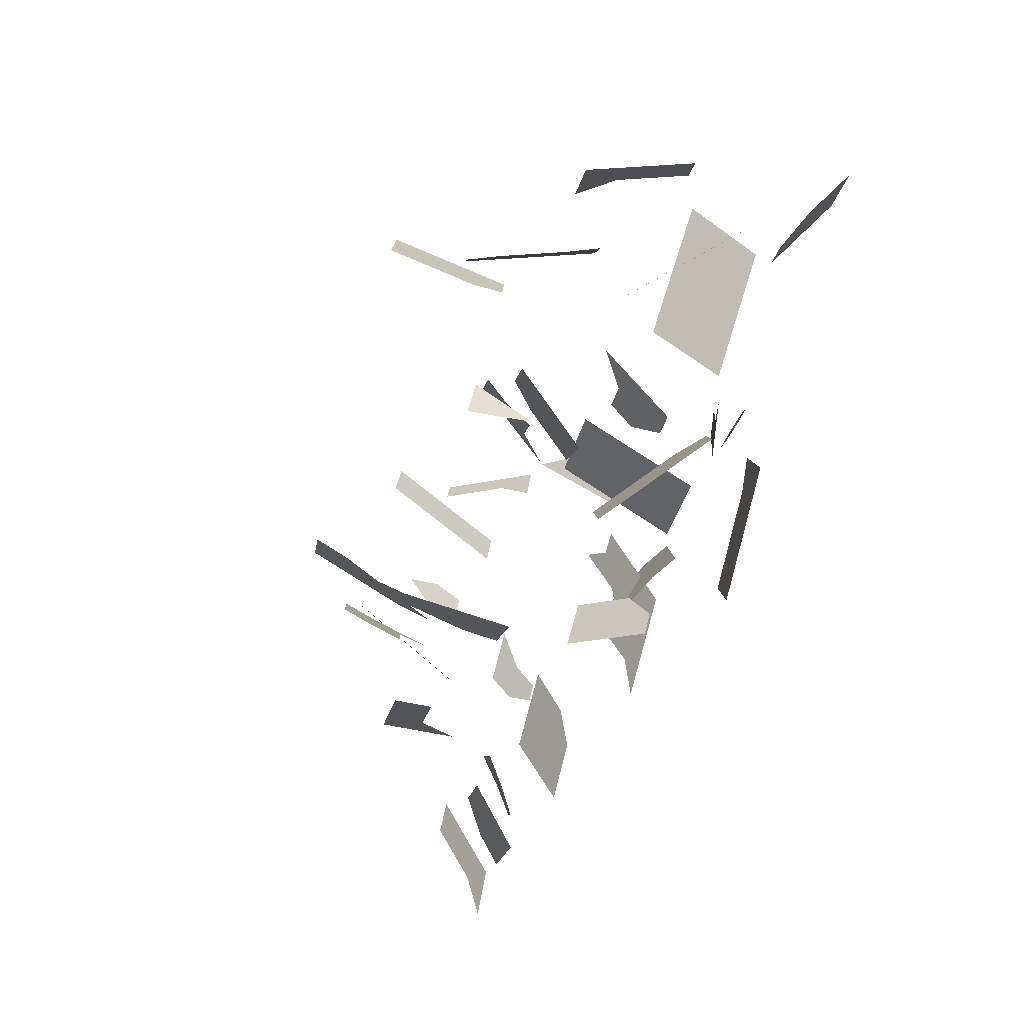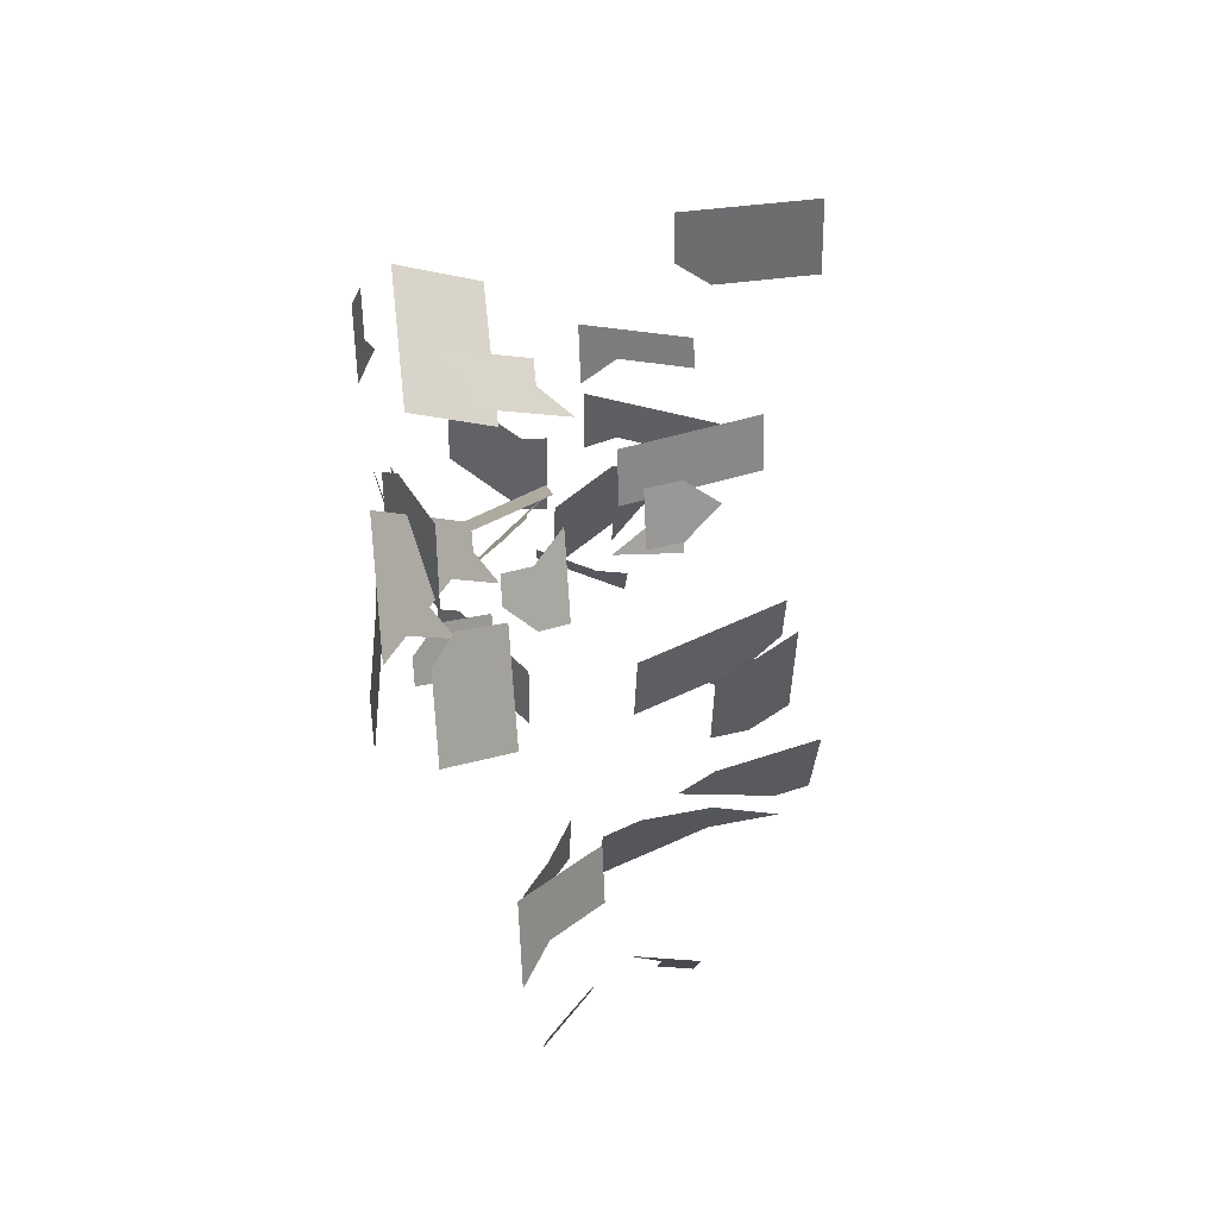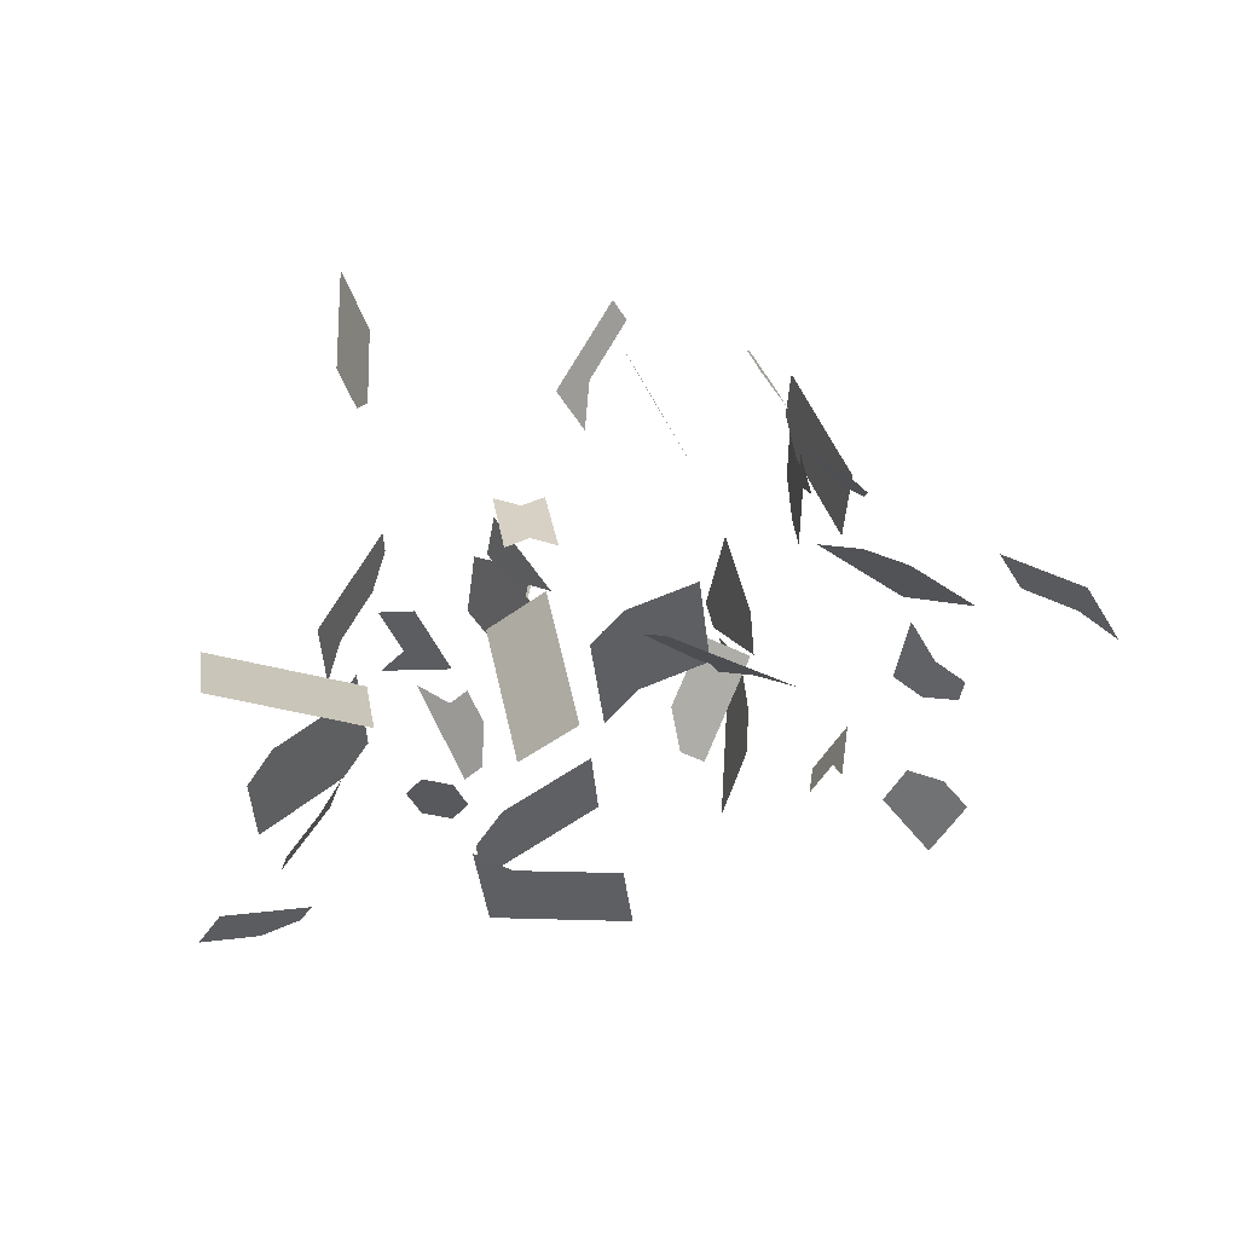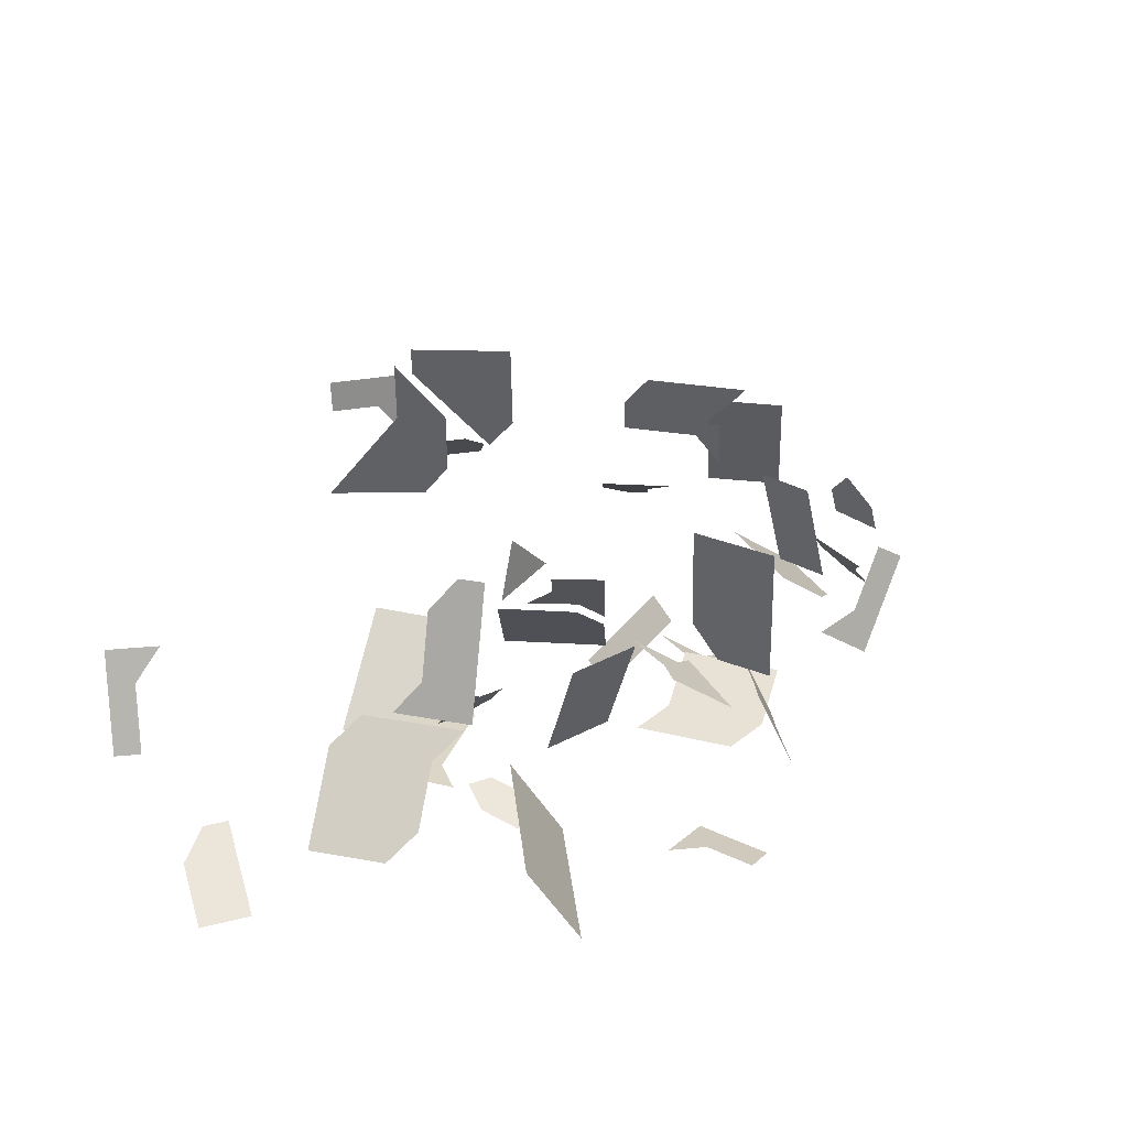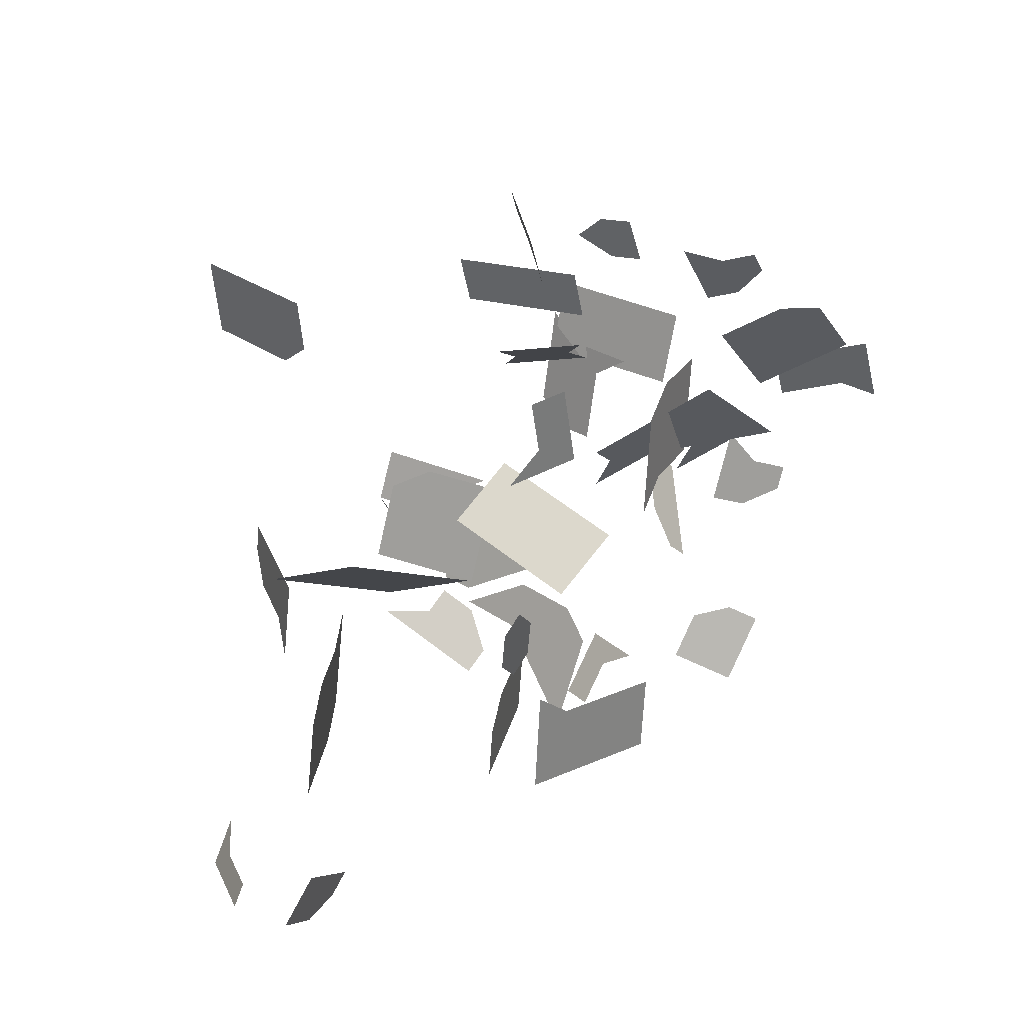
<metadata>
{"format":"obj","ext":"obj","renderer":"f3d","projection":"perspective","resolution":1024,"background":"white","views":[{"elev":-79.9,"azim":70.2,"up":"+Y"},{"elev":42.7,"azim":-97.0,"up":"+Y"},{"elev":-41.6,"azim":-170.1,"up":"+Z"},{"elev":35.2,"azim":111.5,"up":"+Z"},{"elev":30.7,"azim":138.1,"up":"+Y"}]}
</metadata>
<code>
o warning
v 0.07501 -0.9392 0.184
v 0.1272 -0.9736 0.184
v 0.112 -0.9968 0.1059
v 0.05976 -0.9624 0.1059
v -0.2802 -0.43 0.594
v -0.2955 -0.4906 0.594
v -0.3228 -0.4837 0.5161
v -0.3075 -0.4231 0.5161
v 0.15 -0.8354 0.6978
v 0.1706 -0.8944 0.6978
v 0.1278 -0.9093 0.6284
v 0.1072 -0.8503 0.6284
v 0.3994 -0.4815 1.06
v 0.3926 -0.5436 1.06
v 0.3884 -0.5432 0.9776
v 0.3951 -0.481 0.9776
v 0.178 -1.327 0.01624
v 0.0135 -1.337 -0.001669
v 0.00981 -1.274 -0.001669
v 0.1743 -1.265 0.01624
v 0.6137 -1.344 0.3982
v 0.7368 -1.327 0.2886
v 0.7281 -1.265 0.2886
v 0.605 -1.282 0.3982
v 0.1055 -0.8929 0.3401
v 0.001103 -0.8242 0.3401
v 0.01635 -0.801 0.4182
v 0.1208 -0.8698 0.4182
v -0.6496 -0.7738 0.5097
v -0.6781 -0.6521 0.5097
v -0.6497 -0.6455 0.5873
v -0.6212 -0.7671 0.5873
v -0.2081 -0.7355 0.1794
v -0.1664 -0.7847 0.2313
v -0.1723 -0.8744 0.2832
v -0.2558 -0.7759 0.1794
v -0.8467 -1.14 0.2617
v -0.7865 -1.121 0.3154
v -0.7677 -1.181 0.3154
v -0.3811 -1.288 0.7247
v -0.3467 -1.276 0.8864
v -0.3258 -1.335 0.8864
v -0.3602 -1.347 0.7247
v -0.5456 -0.8469 0.767
v -0.5561 -0.7853 0.767
v -0.5553 -0.7217 0.8491
v -0.5342 -0.845 0.8491
v -0.55 -0.8147 0.7424
v -0.5643 -0.7538 0.7424
v -0.5359 -0.7471 0.82
v -0.1167 -0.7091 0.05405
v -0.1243 -0.5843 0.05405
v -0.2007 -0.589 0.08569
v -0.1931 -0.7138 0.08569
v 0.5695 -1.051 0.6275
v 0.5778 -1.113 0.6275
v 0.6187 -1.171 0.5514
v 0.602 -1.047 0.5514
v 0.7022 -1.079 0.2886
v 0.7108 -1.141 0.2886
v 0.7724 -1.133 0.2337
v 0.729 -0.8065 0.3355
v 0.6188 -0.8655 0.3355
v 0.5992 -0.829 0.2637
v 0.7095 -0.77 0.2637
v -0.6704 -0.4705 0.3177
v -0.6275 -0.4967 0.3836
v -0.6601 -0.55 0.3836
v -0.703 -0.5238 0.3177
v -0.536 -0.9721 0.6849
v -0.5246 -0.9701 0.767
v -0.5141 -1.032 0.767
v -0.5255 -1.034 0.6849
v -0.8655 -1.08 0.2617
v -0.8053 -1.061 0.3154
v -0.1604 -0.6951 0.1794
v -0.1187 -0.7443 0.2313
v 0.1037 -1.046 0.425
v 0.1951 -1.018 0.5603
v 0.2135 -1.077 0.5603
v 0.1221 -1.105 0.425
v 0.7256 -0.6676 0.1201
v 0.7646 -0.7406 0.2637
v 0.6705 -0.6971 0.1201
v -0.2916 -0.637 0.07546
v -0.3334 -0.5877 0.02352
v -0.2857 -0.5473 0.02352
v -0.244 -0.5965 0.07546
v 0.4719 -1.065 0.8558
v 0.5044 -1.06 0.7797
v 0.4961 -0.9982 0.7797
v 0.4635 -1.003 0.8558
v 0.2873 -1.139 0.0825
v 0.3426 -1.081 0.06142
v 0.2973 -1.038 0.06142
v 0.242 -1.096 0.0825
v -0.06162 -0.5003 0.3111
v -0.07812 -0.4719 0.235
v -0.02408 -0.4405 0.235
v -0.007577 -0.4689 0.3111
v -0.1517 -0.2454 0.5334
v -0.1706 -0.305 0.5334
v -0.148 -0.3777 0.4628
v -0.1104 -0.2585 0.4628
v -0.2046 -0.5266 0.08569
v -0.5644 -0.6254 0.82
v -0.5929 -0.6321 0.7424
v -0.813 -0.6574 0.1639
v -0.8531 -0.7054 0.1639
v -0.9021 -0.6644 0.1112
v -0.862 -0.6164 0.1112
v -1.081 -0.8012 0.2893
v -1.1 -0.8604 0.2893
v -1.156 -0.8417 0.2309
v -1.136 -0.7825 0.2309
v -0.3296 -1.27 0.9673
v -0.3087 -1.329 0.9673
v -0.7262 -1.102 0.369
v -0.7074 -1.162 0.369
v -0.9889 -0.8979 0.406
v -0.969 -0.8387 0.406
v -0.7551 -0.7874 0.2695
v -0.715 -0.7394 0.2695
v -0.387 -0.7178 0.07546
v -0.4347 -0.7582 0.07546
v -0.5241 -0.7493 0.02352
v -0.4287 -0.6685 0.02352
v -0.3469 -1.462 0.5655
v -0.3235 -1.52 0.5655
v -0.3308 -1.523 0.483
v 0.5262 -1.167 0.453
v 0.5435 -1.291 0.453
v 0.5878 -1.158 0.3982
v 0.008928 -0.4973 0.3872
v -0.02861 -0.5572 0.4633
v -0.7133 -0.4443 0.2518
v -1.12 -0.9197 0.2893
v -1.196 -0.9602 0.2309
v -0.24 -0.9111 0.1432
v -0.2862 -0.9531 0.1432
v -0.2449 -0.9985 0.08743
v -0.2669 -1.447 0.9673
v -0.284 -1.453 0.8864
v -0.6807 -0.391 0.2518
v -0.6378 -0.4171 0.3177
v 0.04646 -0.4375 0.3111
v 0.06297 -0.4659 0.3872
v -0.2289 -0.5719 0.8279
v -0.2562 -0.565 0.7499
v -0.2409 -0.5044 0.7499
v -0.2135 -0.5113 0.8279
v -0.5393 -0.4744 0.618
v -0.5651 -0.4647 0.5399
v -0.5432 -0.4061 0.5399
v -0.5174 -0.4158 0.618
v 0.1483 -0.9683 0.6284
v 0.1261 -1.042 0.559
v 0.08496 -0.9242 0.559
v 0.217 -1.1 0.3164
v 0.2664 -1.138 0.3164
v 0.2348 -1.179 0.2515
v 0.2039 -0.884 0.628
v 0.2408 -1.003 0.628
v 0.1582 -0.8981 0.5603
v 0.489 -0.8879 0.2637
v 0.5085 -0.9244 0.3355
v 0.7897 -1.257 0.2337
v 0.298 -1.097 0.3812
v 0.379 -1.095 0.4461
v 0.3158 -1.176 0.3164
v 0.3526 -0.9799 0.04033
v 0.5611 -0.9895 0.6275
v 0.01345 -0.3807 0.1589
v 0.252 -0.9948 0.06142
v -0.3108 -0.5512 0.594
v -1.009 -0.9572 0.406
v -0.3226 -0.8204 0.2546
v -0.3688 -0.8625 0.2546
v -0.2768 -1.636 0.5655
v -0.2534 -1.694 0.5655
v -0.2373 -1.755 0.483
v -0.2841 -1.639 0.483
v 0.1568 -1.038 0.6424
v 0.1275 -1.093 0.6424
v 0.1433 -1.102 0.5615
v 0.2602 -1.322 0.0252
v 0.2676 -1.447 0.0252
v 0.1854 -1.452 0.01624
v 0.3073 -0.9368 0.04033
v 0.2486 -1.059 0.3812
v 0.1911 -0.9534 0.6978
v -0.3381 -0.5443 0.5161
v -0.2256 -0.4438 0.7499
v -0.1982 -0.4507 0.8279
v 0.1577 -0.9273 0.3401
v 0.173 -0.9041 0.4182
v -0.6353 -0.8347 0.5097
v -0.6069 -0.828 0.5873
v -0.5213 -0.3476 0.5399
v -0.4954 -0.3573 0.618
v -0.5624 -0.39 0.3836
v -0.4915 -0.4255 0.6962
v -0.557 -0.8489 0.6849
v 0.0216 -0.8801 0.4896
v 0.1398 -0.8384 0.5603
v 0.3799 -0.5423 0.8121
v 0.3866 -0.4801 0.8121
v 0.08269 -1.373 0.3062
v 0.07702 -1.31 0.3062
v 0.00952 -1.317 0.3539
v 0.01519 -1.379 0.3539
v -0.2631 -1.512 0.8864
v -0.246 -1.506 0.9673
v -0.2911 -1.041 0.08743
v -0.3324 -0.9952 0.1432
v -0.8046 -1.636 0.3005
v -0.8387 -1.584 0.3005
v -0.7906 -1.553 0.3602
v -0.7564 -1.605 0.3602
v -0.3089 -1.514 0.7305
v -0.3016 -1.511 0.813
v -0.2709 -1.566 0.8955
v -0.2855 -1.572 0.7305
v -0.3012 -1.459 0.8056
v 0.212 -1.298 0.2108
v 0.2177 -1.36 0.2108
v -0.5789 -0.7892 0.6029
v -0.5327 -1.752 0.6761
v -0.5216 -1.745 0.5944
v -0.5457 -1.685 0.5126
v -0.568 -1.701 0.6761
v -0.7083 -1.574 0.4199
v -0.415 -0.9046 0.2546
v 0.7983 -1.318 0.2337
v -0.06874 -1.342 -0.01063
v -0.07243 -1.279 -0.01063
v 0.7339 -1.564 0.1919
v 0.774 -1.612 0.1919
v 0.8316 -1.564 0.1569
v 0.7915 -1.516 0.1569
v 0.4534 -0.9538 0.3355
v 0.4339 -0.9174 0.2637
v 0.2529 -1.197 0.0252
v 0.2592 -1.063 0.628
v 0.2843 -1.217 0.2515
v 0.5937 -0.9851 0.5514
v 0.7841 -0.7771 0.3355
v 0.5791 -1.097 0.3982
v 0.5089 -1.043 0.453
v 0.5128 -1.122 0.7797
v -0.3452 -0.767 0.1274
v -0.3512 -0.8567 0.1794
v -0.3774 -1.353 0.6439
v -0.3393 -1.406 0.7247
v -0.3323 -1.456 0.7305
v -0.7638 -0.9827 0.369
v -0.5132 -0.9682 0.8491
v -0.7818 -0.5206 0.1112
v -0.7328 -0.5616 0.1639
v 0.1683 -0.5093 0.02136
v 0.2471 -0.5237 0.04266
v 0.3146 -0.5996 0.06397
v 0.157 -0.5708 0.02136
v 0.3824 -0.4797 0.7293
v 0.04836 -0.8666 0.425
v 0.06679 -0.9263 0.425
v 0.8233 -1.787 0.6016
v 0.7935 -1.732 0.6016
v 0.7321 -1.694 0.6763
v 0.7917 -1.804 0.6763
v 0.8718 -1.612 0.1569
v -0.06136 -1.466 -0.01063
v 0.02088 -1.462 -0.001669
v -0.6348 -0.6436 0.2695
v -0.6927 -0.5136 0.1639
v -0.5946 -0.5956 0.2695
v -0.3422 -0.7855 0.149
v -0.1893 -0.7761 0.08569
v -0.346 -0.7231 0.149
v -0.0294 -0.8705 0.184
v -0.04464 -0.8937 0.1059
v 0.4128 -0.3572 1.06
v 0.4085 -0.3567 0.9776
v -0.109 -0.8339 0.05405
v -0.6881 -1.71 0.3602
v -0.64 -1.678 0.4199
v -0.4621 -1.855 0.6761
v -0.451 -1.848 0.5944
v 0.8866 -1.753 0.4523
v 0.8567 -1.698 0.4523
v 0.9869 -1.515 0.08686
v 0.9467 -1.468 0.08686
v 0.1908 -0.3864 0.02136
v 0.2695 -0.4008 0.04266
v 0.3958 -0.3554 0.7293
v 0.4001 -0.3558 0.8121
v -0.2345 -0.2193 0.6746
v -0.2533 -0.2789 0.6746
v -0.3575 -0.536 0.149
v -0.3537 -0.5984 0.149
v 0.1703 -0.9746 0.7233
v 0.1117 -1.085 0.7233
v -0.2695 -1.633 0.648
v 0.2965 -1.479 0.1632
v 0.2852 -1.354 0.1632
v 0.229 -1.485 0.2108
v 0.5602 -0.756 0.1201
v -0.7363 -1.741 0.3005
v 0.02653 -1.503 0.3539
v 0.09403 -1.497 0.3062
v 0.9066 -1.42 0.08686
v 0.3949 -0.8444 0.1201
v 0.45 -0.8149 0.1201
f 1 2 3 4
f 5 6 7 8
f 9 10 11 12
f 13 14 15 16
f 17 18 19 20
f 21 22 23 24
f 25 26 27 28
f 29 30 31 32
f 33 34 35 36
f 37 38 39
f 40 41 42 43
f 44 45 46 47
f 48 49 50
f 51 52 53 54
f 55 56 57 58
f 59 60 61
f 62 63 64 65
f 66 67 68 69
f 70 71 72 73
f 74 75 38 37
f 76 77 34 33
f 78 79 80 81
f 82 83 65 84
f 85 86 87 88
f 89 90 91 92
f 93 94 95 96
f 97 98 99 100
f 101 102 103 104
f 105 53 52
f 106 50 49 107
f 108 109 110 111
f 112 113 114 115
f 116 117 42 41
f 118 119 39 38
f 120 113 112 121
f 122 109 108 123
f 124 125 126 127
f 128 129 130
f 131 132 24 133
f 100 134 135 97
f 136 66 69
f 88 76 33 85
f 113 137 138 114
f 139 140 141
f 117 142 143 42
f 66 136 144 145
f 134 100 146 147
f 148 149 150 151
f 152 153 154 155
f 11 156 157 158
f 159 160 161
f 162 163 79 164
f 165 64 63 166
f 167 61 60 23
f 160 168 169 170
f 171 95 94
f 172 91 90 55
f 100 99 173 146
f 96 95 174
f 149 175 6 150
f 113 120 176 137
f 139 177 178 140
f 179 180 181 182
f 183 184 185
f 186 187 188 17
f 95 171 189 174
f 168 160 159 190
f 191 156 11 10
f 175 192 7 6
f 150 193 194 151
f 195 25 28 196
f 197 29 32 198
f 154 199 200 155
f 66 145 201 67
f 152 155 202
f 70 203 44 71
f 11 158 204 12
f 162 164 205
f 15 206 207 16
f 208 209 210 211
f 212 143 142 213
f 214 141 140 215
f 216 217 218 219
f 220 221 222 223
f 224 143 212
f 225 209 208 226
f 44 203 227 45
f 202 155 200
f 48 198 32 49
f 228 229 230 231
f 232 219 218
f 233 215 140 178
f 23 22 234 167
f 19 18 235 236
f 237 238 239 240
f 166 241 242 165
f 17 20 243 186
f 21 24 132
f 182 130 129 179
f 79 163 244 80
f 161 160 170 245
f 246 172 55 58
f 83 247 62 65
f 133 248 249 131
f 250 90 89
f 127 86 85 124
f 124 251 252 125
f 253 43 254
f 128 255 220 129
f 133 60 59 248
f 250 56 55 90
f 38 75 256 118
f 72 71 257
f 111 258 259 108
f 260 261 262 263
f 264 207 206
f 265 205 164 266
f 267 268 269 270
f 271 239 238
f 272 235 18 273
f 33 36 251 124
f 40 43 253
f 33 124 85
f 274 259 275 276
f 277 278 54 279
f 280 1 4 281
f 282 13 16 283
f 1 25 195 2
f 5 193 150 6
f 54 278 284 51
f 275 259 258
f 47 257 71 44
f 143 224 254 43
f 221 220 255
f 143 43 42
f 285 219 232 286
f 228 287 288 229
f 267 289 290 268
f 271 291 292 239
f 260 293 294 261
f 264 295 296 207
f 101 297 298 102
f 105 299 300 53
f 274 123 108 259
f 184 183 301 302
f 180 179 303
f 304 305 226 306
f 65 64 307 84
f 1 280 26 25
f 17 188 273 18
f 79 78 266 164
f 32 31 107 49
f 300 279 54 53
f 219 285 308 216
f 211 309 310 208
f 239 292 311 240
f 242 312 313 165
f 207 296 283 16
f 23 60 133 24
f 220 223 303 179
f 225 226 305
f 220 179 129
f 310 306 226 208
f 64 165 313 307

</code>
